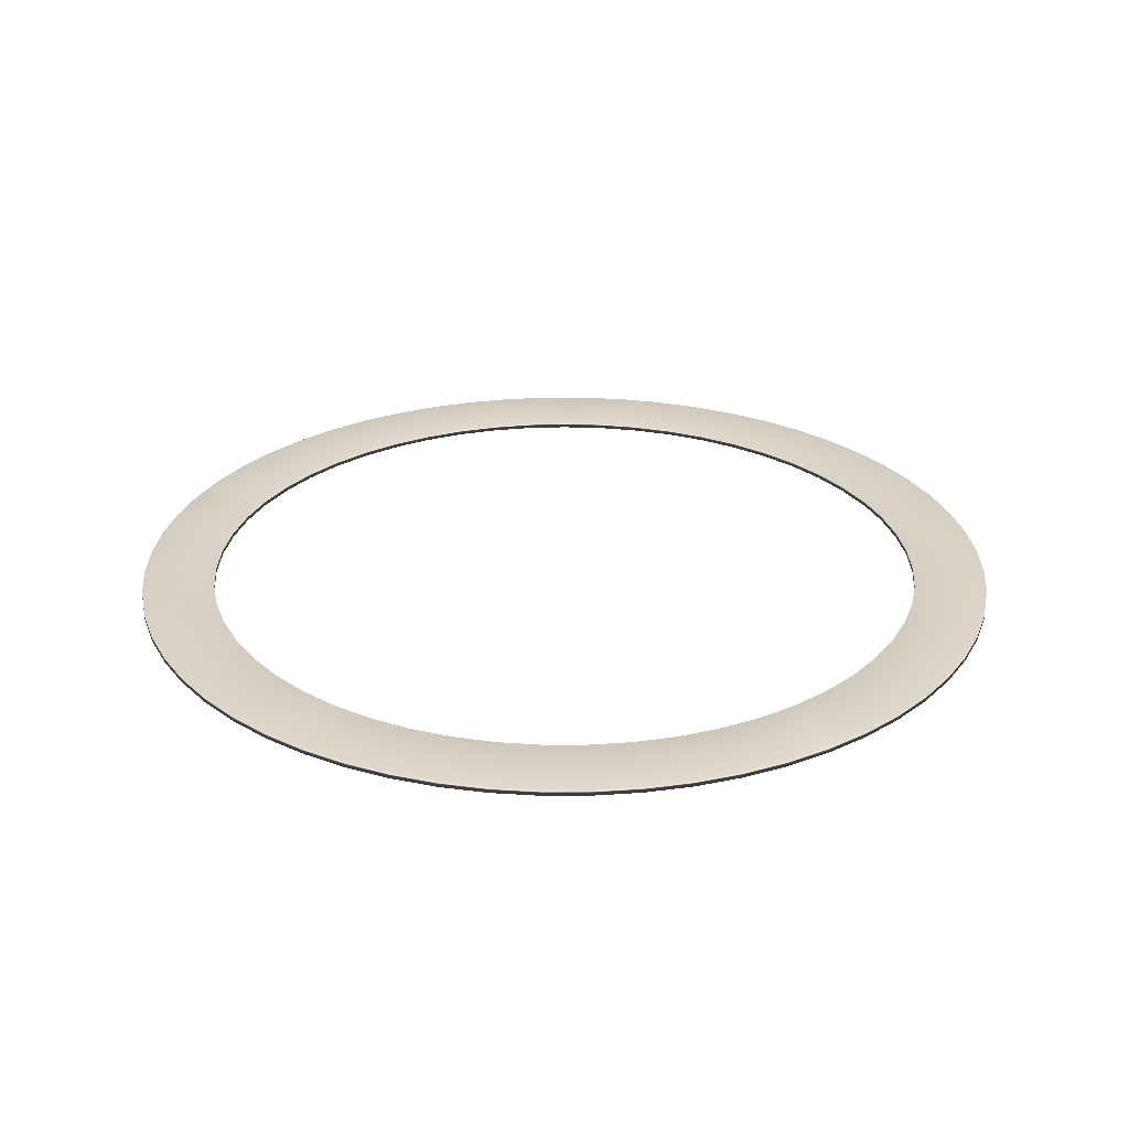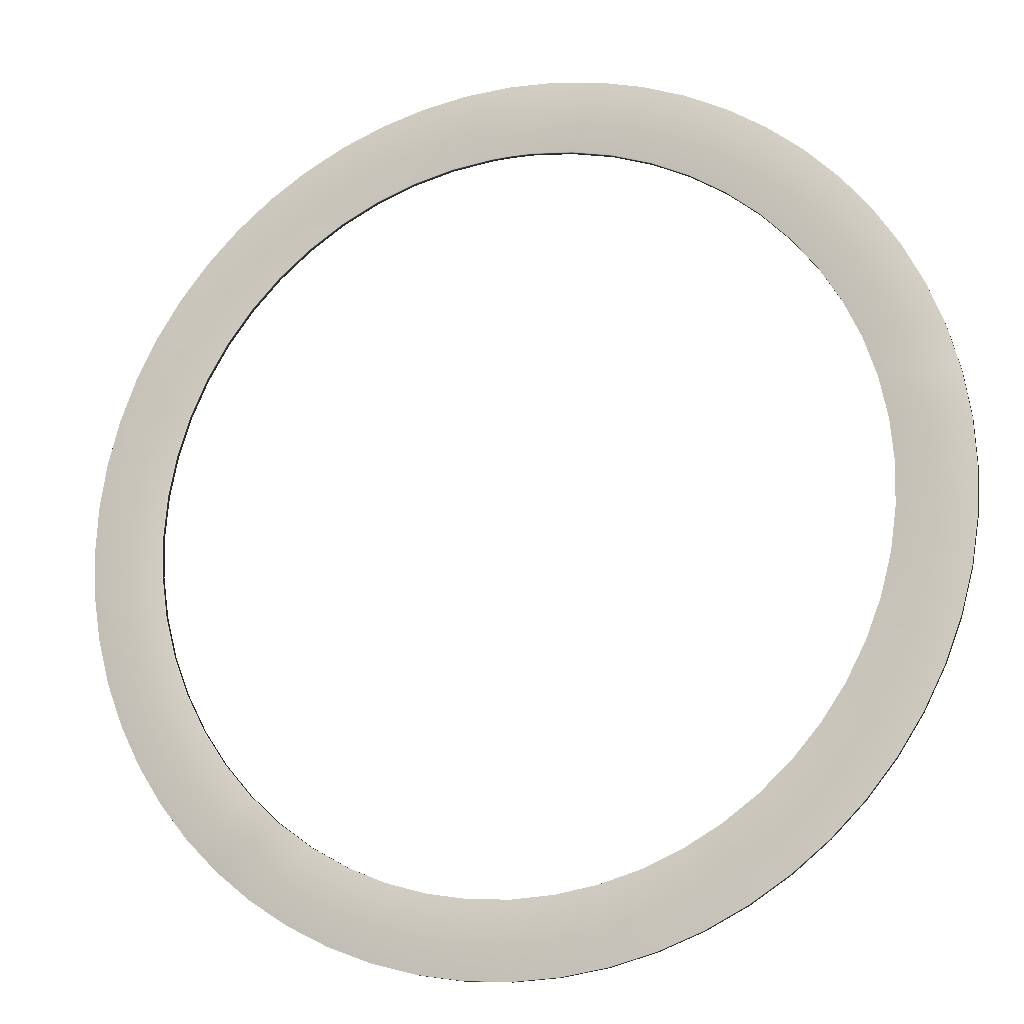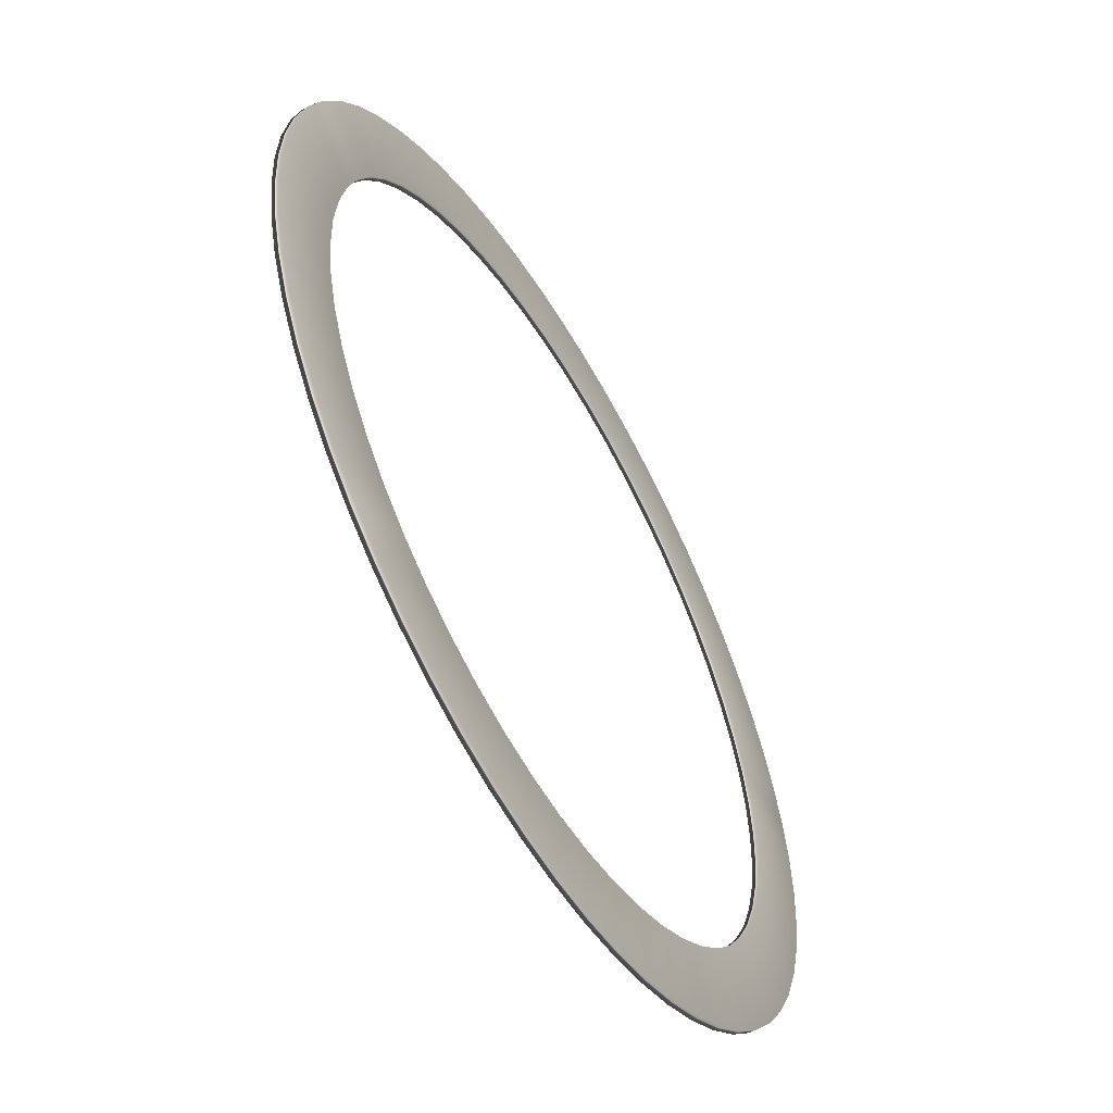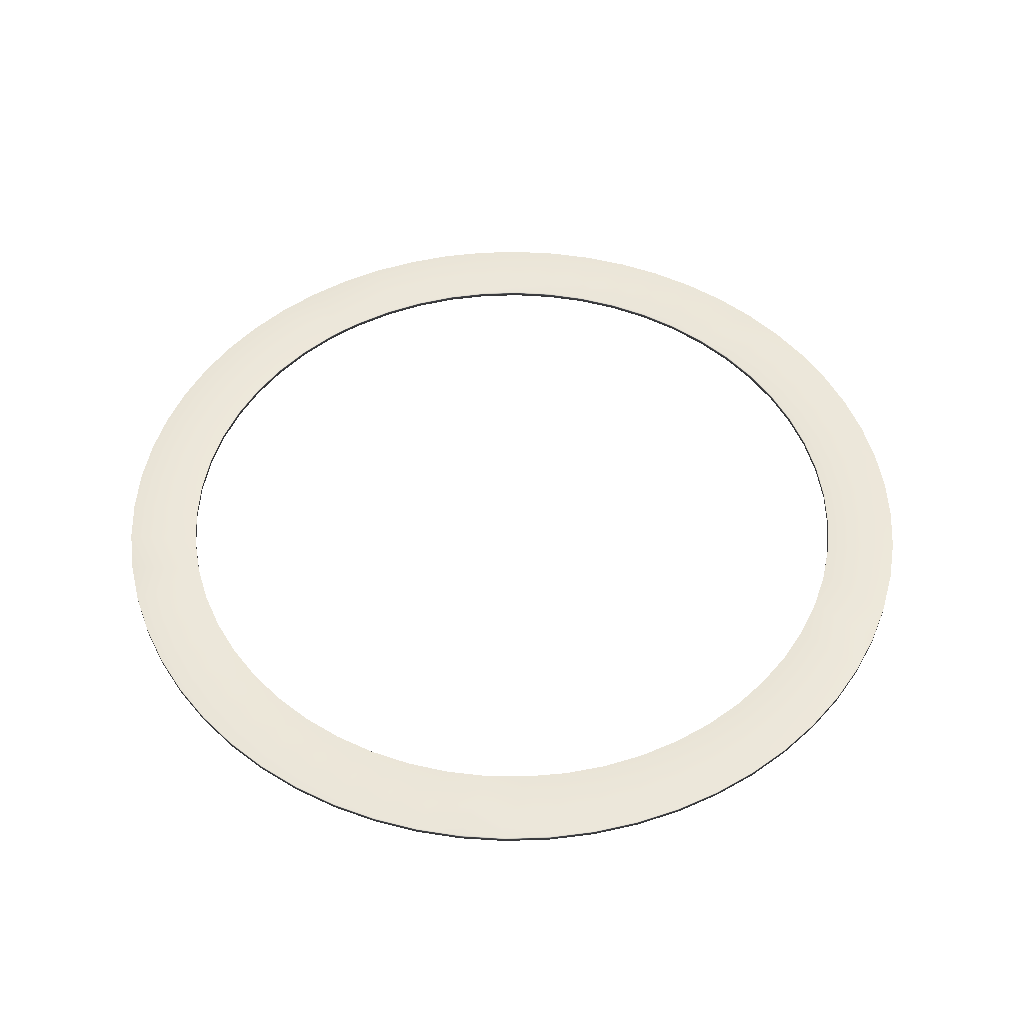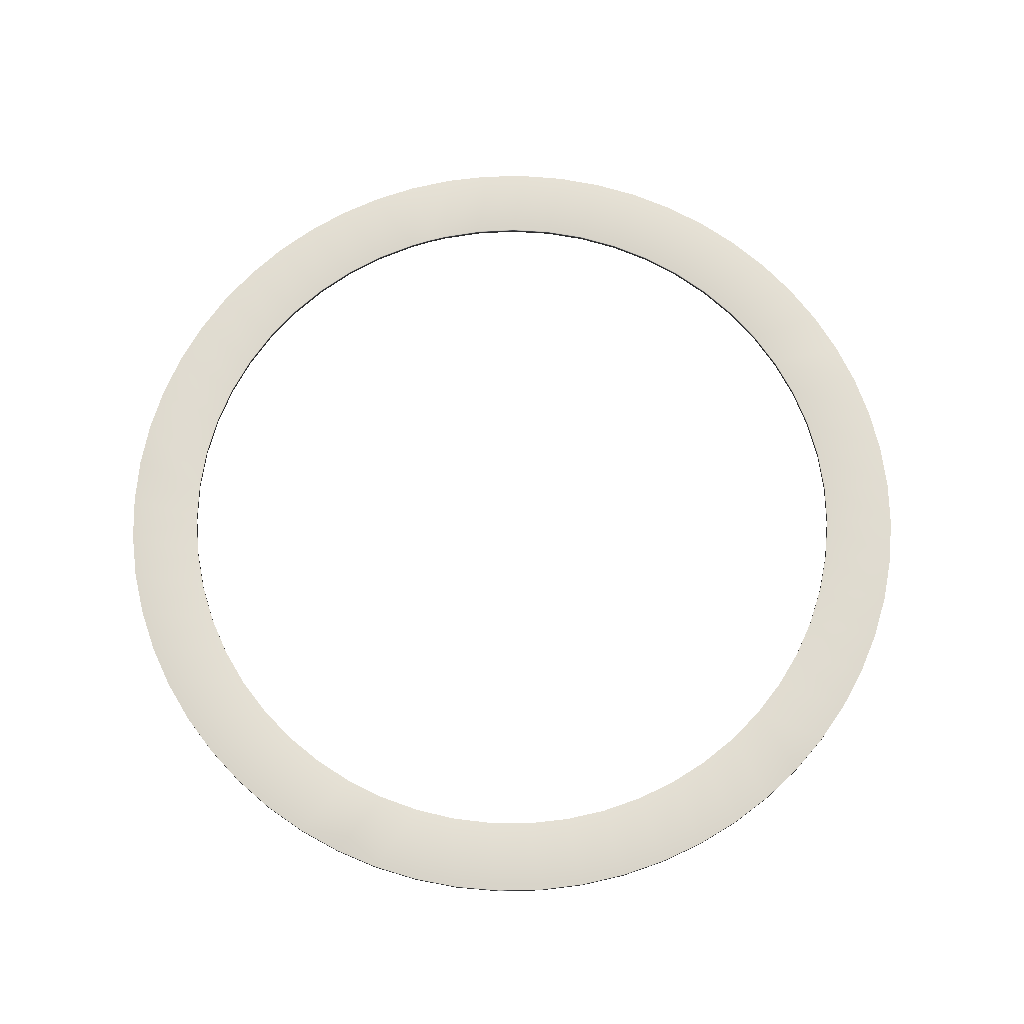
<metadata>
{"format":"obj","ext":"obj","renderer":"f3d","projection":"perspective","resolution":1024,"background":"white","views":[{"elev":27.3,"azim":-111.2,"up":"+Y"},{"elev":-16.7,"azim":-160.8,"up":"+Z"},{"elev":-57.2,"azim":120.2,"up":"+Z"},{"elev":49.8,"azim":144.9,"up":"+Y"},{"elev":70.2,"azim":163.9,"up":"+Y"}]}
</metadata>
<code>
v 106.6 1 78.14
v 117.1 1 78.54
v 108.4 1 72.71
v 118.7 1 72.47
v 109.5 1 67.12
v 119.7 1 66.27
v 110 1 61.43
v 120 1 60
v 109.8 1 55.72
v 119.7 1 53.73
v 109 1 50.07
v 118.7 1 47.53
v 107.6 1 44.55
v 117.1 1 41.46
v 105.5 1 39.23
v 114.8 1 35.6
v 102.8 1 34.18
v 112 1 30
v 99.6 1 29.47
v 108.5 1 24.73
v 95.86 1 25.15
v 104.6 1 19.85
v 91.65 1 21.29
v 11.64 1 72.71
v 2.937 1 78.54
v 13.41 1 78.14
v 5.187 1 84.4
v 15.78 1 83.33
v 8.038 1 90
v 18.73 1 88.22
v 11.46 1 95.27
v 22.21 1 92.74
v 15.41 1 100.1
v 26.19 1 96.84
v 19.85 1 104.6
v 30.61 1 100.5
v 24.73 1 108.5
v 35.41 1 103.5
v 30 1 112
v 40.54 1 106.1
v 35.6 1 114.8
v 45.91 1 108
v 41.46 1 117.1
v 51.47 1 109.3
v 47.53 1 118.7
v 57.15 1 109.9
v 53.73 1 119.7
v 60 1 110
v 60 1 120
v 62.85 1 109.9
v 66.27 1 119.7
v 68.53 1 109.3
v 72.47 1 118.7
v 74.09 1 108
v 78.54 1 117.1
v 79.46 1 106.1
v 84.4 1 114.8
v 84.59 1 103.5
v 90 1 112
v 89.39 1 100.5
v 95.27 1 108.5
v 93.81 1 96.84
v 100.1 1 104.6
v 97.79 1 92.74
v 104.6 1 100.1
v 101.3 1 88.22
v 108.5 1 95.27
v 104.2 1 83.33
v 112 1 90
v 114.8 1 84.4
v 100.1 1 15.41
v 95.27 1 11.46
v 87.03 1 17.94
v 90 1 8.038
v 82.06 1 15.13
v 84.4 1 5.187
v 76.8 1 12.91
v 78.54 1 2.937
v 71.32 1 11.3
v 72.47 1 1.311
v 65.7 1 10.33
v 66.27 1 0.3287
v 60 1 10
v 60 1 -6.123e-17
v 54.3 1 10.33
v 53.73 1 0.3287
v 48.68 1 11.3
v 47.53 1 1.311
v 43.2 1 12.91
v 41.46 1 2.937
v 37.94 1 15.13
v 35.6 1 5.187
v 32.97 1 17.94
v 30 1 8.038
v 24.73 1 11.46
v 28.35 1 21.29
v 19.85 1 15.41
v 24.14 1 25.15
v 15.41 1 19.85
v 20.4 1 29.47
v 11.46 1 24.73
v 17.18 1 34.18
v 8.038 1 30
v 14.52 1 39.23
v 5.187 1 35.6
v 12.45 1 44.55
v 2.937 1 41.46
v 11 1 50.07
v 1.311 1 47.53
v 10.18 1 55.72
v 0.3287 1 53.73
v 10.02 1 61.43
v 0 1 60
v 10.51 1 67.12
v 0.3287 1 66.27
v 1.311 1 72.47
v 28.35 -2.608e-08 21.29
v 24.73 -2.608e-08 11.46
v 32.97 -2.608e-08 17.94
v 30 -2.608e-08 8.038
v 37.94 -2.608e-08 15.13
v 35.6 -2.608e-08 5.187
v 43.2 -2.608e-08 12.91
v 41.46 -2.608e-08 2.937
v 48.68 -2.608e-08 11.3
v 47.53 -2.608e-08 1.311
v 54.3 -2.608e-08 10.33
v 53.73 -2.608e-08 0.3287
v 60 -2.608e-08 10
v 60 -2.608e-08 1.597e-24
v 65.7 -2.608e-08 10.33
v 66.27 -2.608e-08 0.3287
v 71.32 -2.608e-08 11.3
v 72.47 -2.608e-08 1.311
v 76.8 -2.608e-08 12.91
v 78.54 -2.608e-08 2.937
v 82.06 -2.608e-08 15.13
v 84.4 -2.608e-08 5.187
v 87.03 -2.608e-08 17.94
v 13.41 -2.608e-08 78.14
v 2.937 -2.608e-08 78.54
v 11.64 -2.608e-08 72.71
v 1.311 -2.608e-08 72.47
v 10.51 -2.608e-08 67.12
v 0.3287 -2.608e-08 66.27
v 10.02 -2.608e-08 61.43
v 0 -2.608e-08 60
v 10.18 -2.608e-08 55.72
v 0.3287 -2.608e-08 53.73
v 11 -2.608e-08 50.07
v 1.311 -2.608e-08 47.53
v 12.45 -2.608e-08 44.55
v 2.937 -2.608e-08 41.46
v 14.52 -2.608e-08 39.23
v 5.187 -2.608e-08 35.6
v 17.18 -2.608e-08 34.18
v 8.038 -2.608e-08 30
v 20.4 -2.608e-08 29.47
v 11.46 -2.608e-08 24.73
v 24.14 -2.608e-08 25.15
v 15.41 -2.608e-08 19.85
v 19.85 -2.608e-08 15.41
v 90 -2.608e-08 8.038
v 95.27 -2.608e-08 11.46
v 91.65 -2.608e-08 21.29
v 100.1 -2.608e-08 15.41
v 95.86 -2.608e-08 25.15
v 104.6 -2.608e-08 19.85
v 99.6 -2.608e-08 29.47
v 108.5 -2.608e-08 24.73
v 102.8 -2.608e-08 34.18
v 112 -2.608e-08 30
v 105.5 -2.608e-08 39.23
v 114.8 -2.608e-08 35.6
v 107.6 -2.608e-08 44.55
v 117.1 -2.608e-08 41.46
v 109 -2.608e-08 50.07
v 118.7 -2.608e-08 47.53
v 109.8 -2.608e-08 55.72
v 119.7 -2.608e-08 53.73
v 110 -2.608e-08 61.43
v 120 -2.608e-08 60
v 109.5 -2.608e-08 67.12
v 119.7 -2.608e-08 66.27
v 108.4 -2.608e-08 72.71
v 118.7 -2.608e-08 72.47
v 117.1 -2.608e-08 78.54
v 106.6 -2.608e-08 78.14
v 114.8 -2.608e-08 84.4
v 104.2 -2.608e-08 83.33
v 112 -2.608e-08 90
v 101.3 -2.608e-08 88.22
v 108.5 -2.608e-08 95.27
v 97.79 -2.608e-08 92.74
v 104.6 -2.608e-08 100.1
v 93.81 -2.608e-08 96.84
v 100.1 -2.608e-08 104.6
v 89.39 -2.608e-08 100.5
v 95.27 -2.608e-08 108.5
v 84.59 -2.608e-08 103.5
v 90 -2.608e-08 112
v 79.46 -2.608e-08 106.1
v 84.4 -2.608e-08 114.8
v 74.09 -2.608e-08 108
v 78.54 -2.608e-08 117.1
v 68.53 -2.608e-08 109.3
v 72.47 -2.608e-08 118.7
v 62.85 -2.608e-08 109.9
v 66.27 -2.608e-08 119.7
v 60 -2.608e-08 110
v 60 -2.608e-08 120
v 57.15 -2.608e-08 109.9
v 53.73 -2.608e-08 119.7
v 51.47 -2.608e-08 109.3
v 47.53 -2.608e-08 118.7
v 45.91 -2.608e-08 108
v 41.46 -2.608e-08 117.1
v 40.54 -2.608e-08 106.1
v 35.6 -2.608e-08 114.8
v 35.41 -2.608e-08 103.5
v 30 -2.608e-08 112
v 30.61 -2.608e-08 100.5
v 24.73 -2.608e-08 108.5
v 26.19 -2.608e-08 96.84
v 19.85 -2.608e-08 104.6
v 22.21 -2.608e-08 92.74
v 15.41 -2.608e-08 100.1
v 18.73 -2.608e-08 88.22
v 11.46 -2.608e-08 95.27
v 15.78 -2.608e-08 83.33
v 8.038 -2.608e-08 90
v 5.187 -2.608e-08 84.4
g mmGroup0
f 1 2 3
f 3 2 4
f 3 4 5
f 5 4 6
f 5 6 7
f 7 6 8
f 7 8 9
f 9 8 10
f 9 10 11
f 11 10 12
f 11 12 13
f 13 12 14
f 13 14 15
f 15 14 16
f 15 16 17
f 17 16 18
f 17 18 19
f 19 18 20
f 19 20 21
f 21 20 22
f 21 22 23
f 24 25 26
f 26 25 27
f 26 27 28
f 28 27 29
f 28 29 30
f 30 29 31
f 30 31 32
f 32 31 33
f 32 33 34
f 34 33 35
f 34 35 36
f 36 35 37
f 36 37 38
f 38 37 39
f 38 39 40
f 40 39 41
f 40 41 42
f 42 41 43
f 42 43 44
f 44 43 45
f 44 45 46
f 46 45 47
f 46 47 48
f 48 47 49
f 48 49 50
f 50 49 51
f 50 51 52
f 52 51 53
f 52 53 54
f 54 53 55
f 54 55 56
f 56 55 57
f 56 57 58
f 58 57 59
f 58 59 60
f 60 59 61
f 60 61 62
f 62 61 63
f 62 63 64
f 64 63 65
f 64 65 66
f 66 65 67
f 66 67 68
f 68 67 69
f 68 69 1
f 1 69 70
f 1 70 2
f 22 71 23
f 23 71 72
f 23 72 73
f 73 72 74
f 73 74 75
f 75 74 76
f 75 76 77
f 77 76 78
f 77 78 79
f 79 78 80
f 79 80 81
f 81 80 82
f 81 82 83
f 83 82 84
f 83 84 85
f 85 84 86
f 85 86 87
f 87 86 88
f 87 88 89
f 89 88 90
f 89 90 91
f 91 90 92
f 91 92 93
f 92 94 93
f 93 94 95
f 93 95 96
f 96 95 97
f 96 97 98
f 98 97 99
f 98 99 100
f 100 99 101
f 100 101 102
f 102 101 103
f 102 103 104
f 104 103 105
f 104 105 106
f 106 105 107
f 106 107 108
f 108 107 109
f 108 109 110
f 110 109 111
f 110 111 112
f 112 111 113
f 112 113 114
f 114 113 115
f 114 115 24
f 24 115 116
f 24 116 25
f 117 118 119
f 119 118 120
f 119 120 121
f 121 120 122
f 121 122 123
f 123 122 124
f 123 124 125
f 125 124 126
f 125 126 127
f 127 126 128
f 127 128 129
f 129 128 130
f 129 130 131
f 131 130 132
f 131 132 133
f 133 132 134
f 133 134 135
f 135 134 136
f 135 136 137
f 137 136 138
f 137 138 139
f 140 141 142
f 142 141 143
f 142 143 144
f 144 143 145
f 144 145 146
f 146 145 147
f 146 147 148
f 148 147 149
f 148 149 150
f 150 149 151
f 150 151 152
f 152 151 153
f 152 153 154
f 154 153 155
f 154 155 156
f 156 155 157
f 156 157 158
f 158 157 159
f 158 159 160
f 160 159 161
f 160 161 117
f 117 161 162
f 117 162 118
f 138 163 139
f 139 163 164
f 139 164 165
f 165 164 166
f 165 166 167
f 167 166 168
f 167 168 169
f 169 168 170
f 169 170 171
f 171 170 172
f 171 172 173
f 173 172 174
f 173 174 175
f 175 174 176
f 175 176 177
f 177 176 178
f 177 178 179
f 179 178 180
f 179 180 181
f 181 180 182
f 181 182 183
f 183 182 184
f 183 184 185
f 184 186 185
f 185 186 187
f 185 187 188
f 188 187 189
f 188 189 190
f 190 189 191
f 190 191 192
f 192 191 193
f 192 193 194
f 194 193 195
f 194 195 196
f 196 195 197
f 196 197 198
f 198 197 199
f 198 199 200
f 200 199 201
f 200 201 202
f 202 201 203
f 202 203 204
f 204 203 205
f 204 205 206
f 206 205 207
f 206 207 208
f 208 207 209
f 208 209 210
f 210 209 211
f 210 211 212
f 212 211 213
f 212 213 214
f 214 213 215
f 214 215 216
f 216 215 217
f 216 217 218
f 218 217 219
f 218 219 220
f 220 219 221
f 220 221 222
f 222 221 223
f 222 223 224
f 224 223 225
f 224 225 226
f 226 225 227
f 226 227 228
f 228 227 229
f 228 229 230
f 230 229 231
f 230 231 140
f 140 231 232
f 140 232 141
f 130 82 132
f 132 82 80
f 132 80 134
f 134 80 78
f 134 78 136
f 136 78 76
f 136 76 138
f 138 76 74
f 138 74 163
f 163 74 72
f 163 72 164
f 164 72 71
f 164 71 166
f 166 71 22
f 166 22 168
f 168 22 20
f 168 20 170
f 170 20 18
f 170 18 172
f 172 18 16
f 172 16 174
f 174 16 14
f 174 14 176
f 176 14 12
f 176 12 178
f 178 12 10
f 178 10 180
f 180 10 8
f 180 8 182
f 182 8 6
f 182 6 184
f 184 6 4
f 184 4 186
f 186 4 2
f 186 2 187
f 187 2 70
f 187 70 189
f 189 70 69
f 189 69 191
f 191 69 67
f 191 67 193
f 193 67 65
f 193 65 195
f 195 65 63
f 195 63 197
f 197 63 61
f 197 61 199
f 199 61 59
f 199 59 201
f 201 59 57
f 201 57 203
f 203 57 55
f 203 55 205
f 205 55 53
f 205 53 207
f 207 53 51
f 207 51 209
f 209 51 49
f 209 49 211
f 211 49 47
f 211 47 213
f 213 47 45
f 213 45 215
f 215 45 43
f 215 43 217
f 217 43 41
f 217 41 219
f 219 41 39
f 219 39 221
f 221 39 37
f 221 37 223
f 223 37 35
f 223 35 225
f 225 35 33
f 225 33 227
f 227 33 31
f 227 31 229
f 229 31 29
f 229 29 231
f 231 29 27
f 231 27 232
f 232 27 25
f 232 25 141
f 141 25 116
f 141 116 143
f 143 116 115
f 143 115 145
f 145 115 113
f 145 113 147
f 147 113 111
f 147 111 149
f 149 111 109
f 149 109 151
f 151 109 107
f 151 107 153
f 153 107 105
f 153 105 155
f 155 105 103
f 155 103 157
f 157 103 101
f 157 101 159
f 159 101 99
f 159 99 161
f 161 99 97
f 161 97 162
f 162 97 95
f 162 95 118
f 118 95 94
f 118 94 120
f 120 94 92
f 120 92 122
f 122 92 90
f 122 90 124
f 124 90 88
f 124 88 126
f 126 88 86
f 126 86 128
f 128 86 84
f 128 84 130
f 130 84 82
f 83 129 81
f 81 129 131
f 81 131 79
f 79 131 133
f 79 133 77
f 77 133 135
f 77 135 75
f 75 135 137
f 75 137 73
f 73 137 139
f 73 139 23
f 23 139 165
f 23 165 21
f 21 165 167
f 21 167 19
f 19 167 169
f 19 169 17
f 17 169 171
f 17 171 15
f 15 171 173
f 15 173 13
f 13 173 175
f 13 175 11
f 11 175 177
f 11 177 9
f 9 177 179
f 9 179 7
f 7 179 181
f 7 181 5
f 5 181 183
f 5 183 3
f 3 183 185
f 3 185 1
f 1 185 188
f 1 188 68
f 68 188 190
f 68 190 66
f 66 190 192
f 66 192 64
f 64 192 194
f 64 194 62
f 62 194 196
f 62 196 60
f 60 196 198
f 60 198 58
f 58 198 200
f 58 200 56
f 56 200 202
f 56 202 54
f 54 202 204
f 54 204 52
f 52 204 206
f 52 206 50
f 50 206 208
f 50 208 48
f 48 208 210
f 48 210 46
f 46 210 212
f 46 212 44
f 44 212 214
f 44 214 42
f 42 214 216
f 42 216 40
f 40 216 218
f 40 218 38
f 38 218 220
f 38 220 36
f 36 220 222
f 36 222 34
f 34 222 224
f 34 224 32
f 32 224 226
f 32 226 30
f 30 226 228
f 30 228 28
f 28 228 230
f 28 230 26
f 26 230 140
f 26 140 24
f 24 140 142
f 24 142 114
f 114 142 144
f 114 144 112
f 112 144 146
f 112 146 110
f 110 146 148
f 110 148 108
f 108 148 150
f 108 150 106
f 106 150 152
f 106 152 104
f 104 152 154
f 104 154 102
f 102 154 156
f 102 156 100
f 100 156 158
f 100 158 98
f 98 158 160
f 98 160 96
f 96 160 117
f 96 117 93
f 93 117 119
f 93 119 91
f 91 119 121
f 91 121 89
f 89 121 123
f 89 123 87
f 87 123 125
f 87 125 85
f 85 125 127
f 85 127 83
f 83 127 129

</code>
